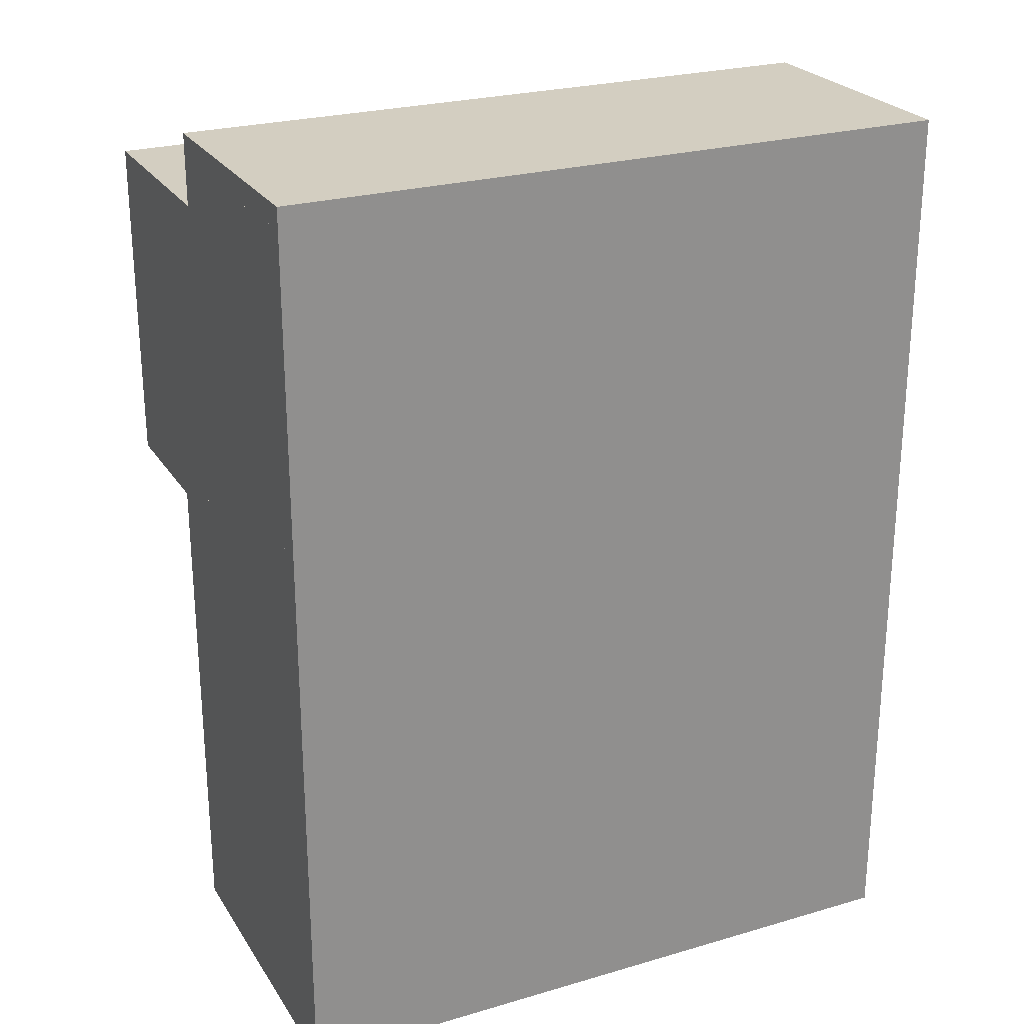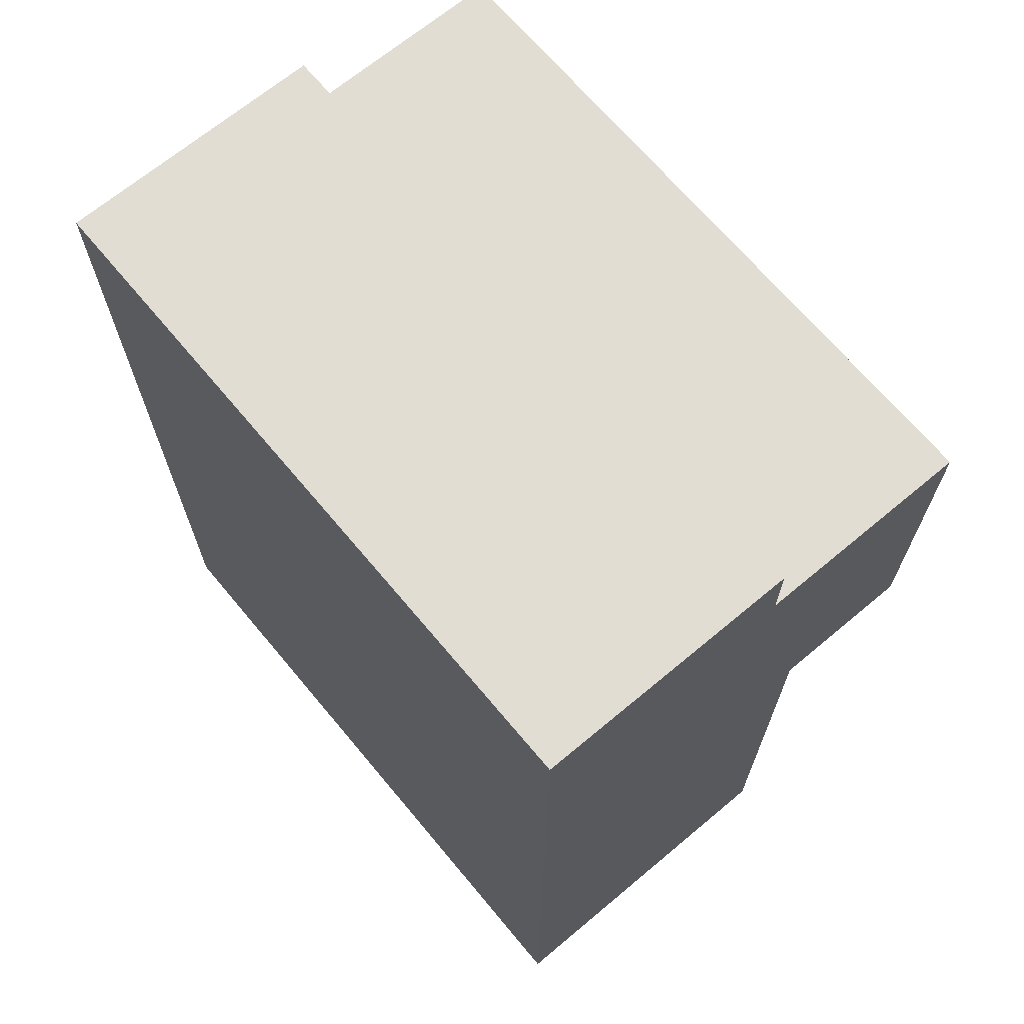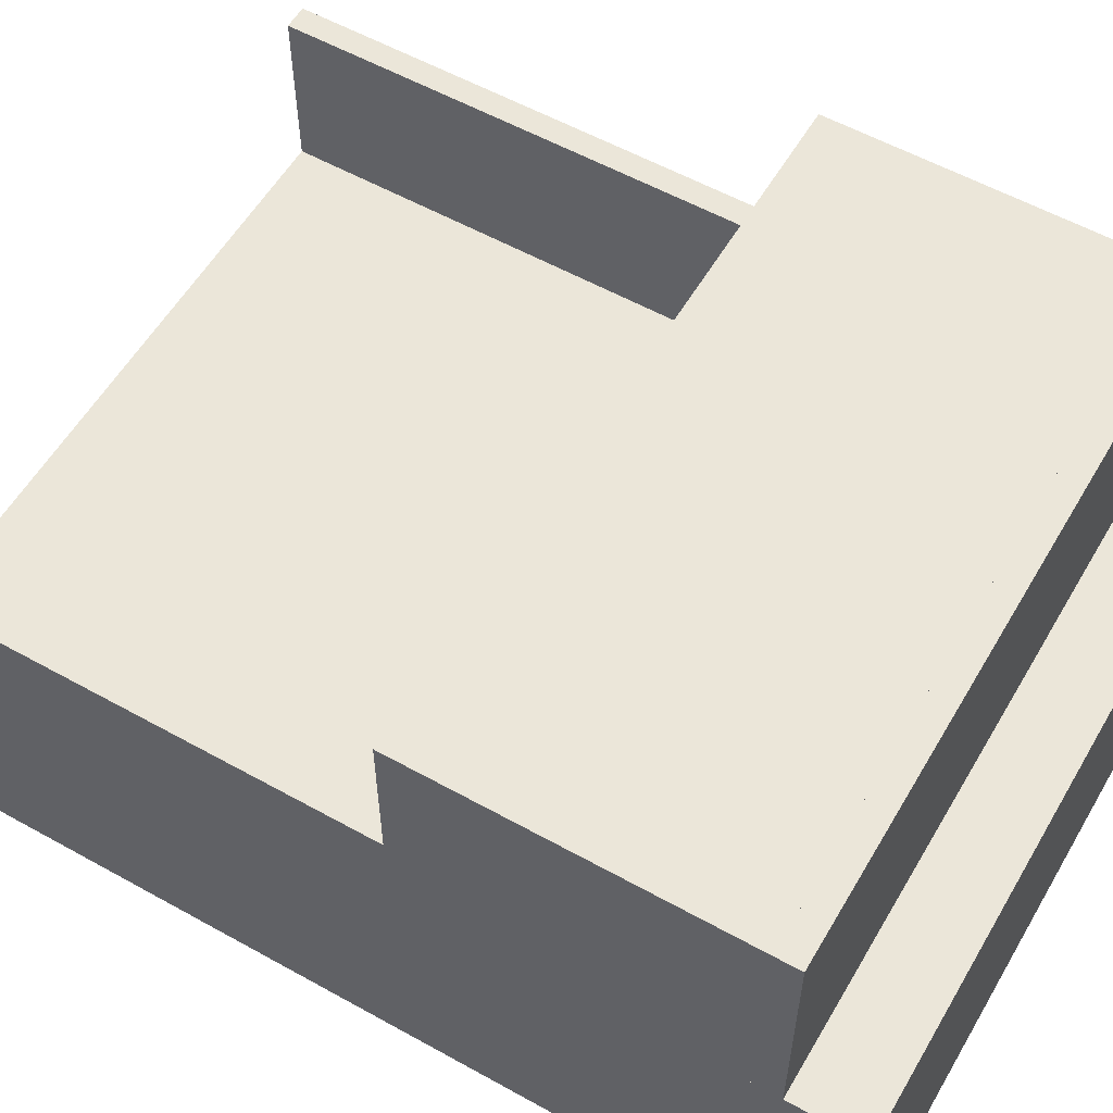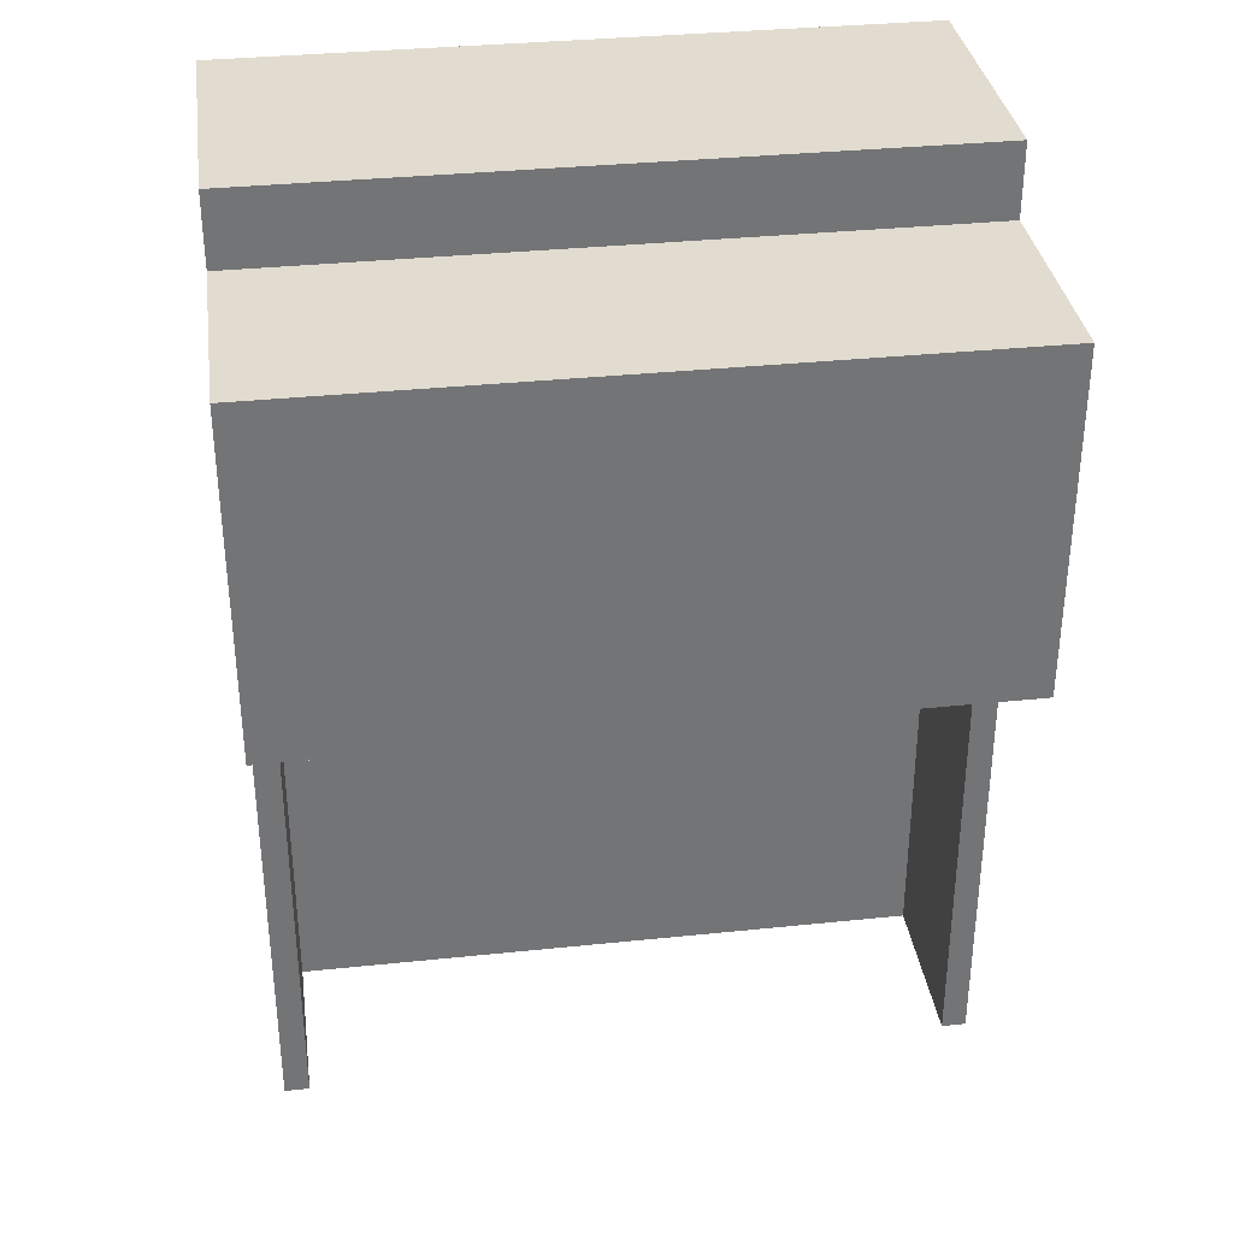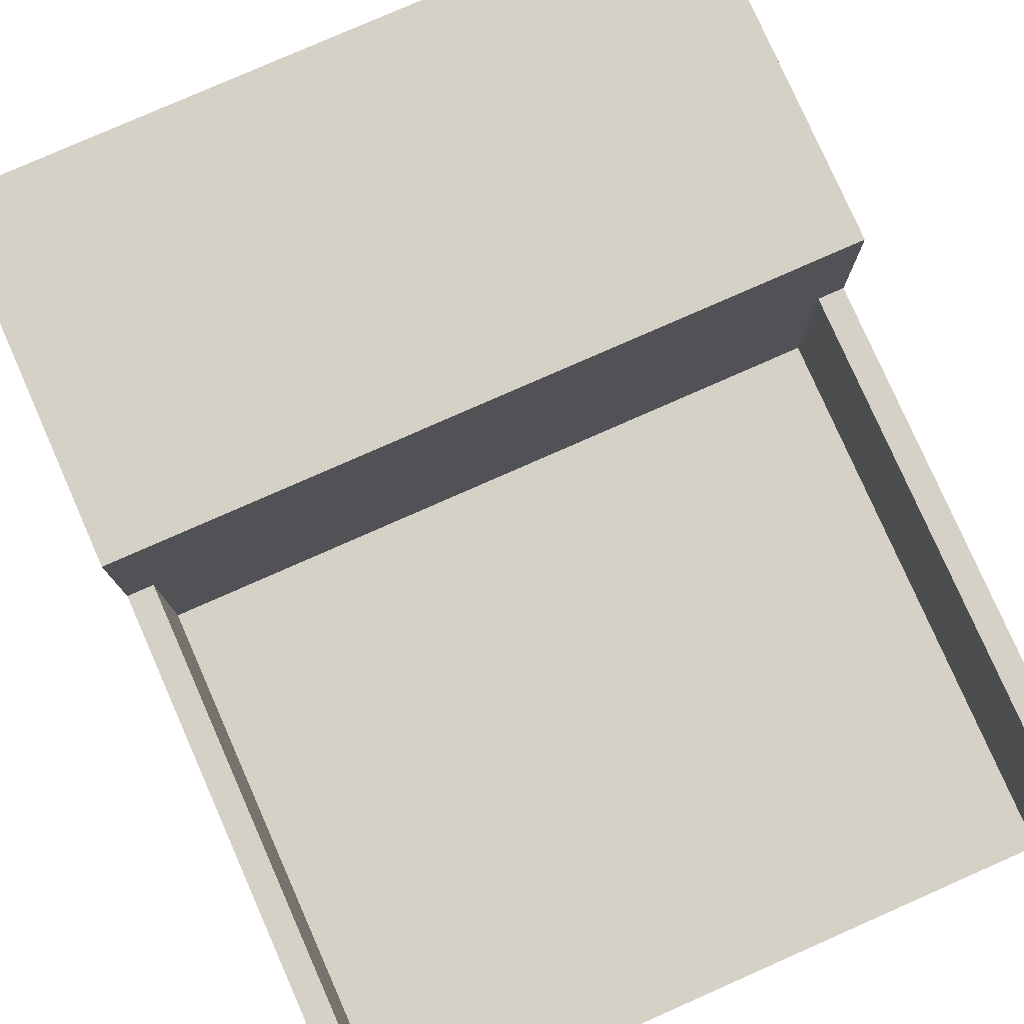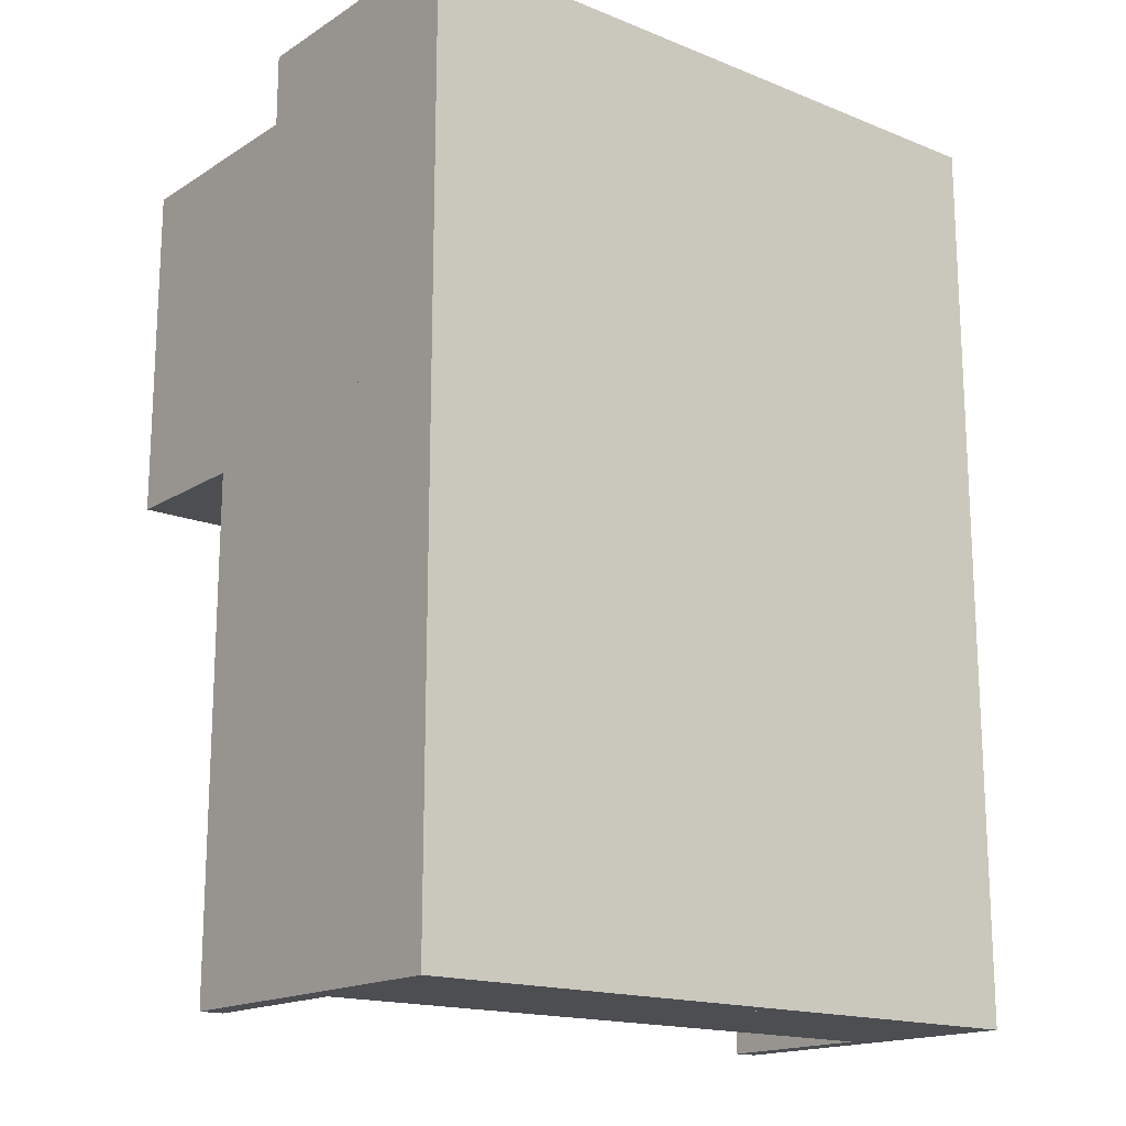
<metadata>
{"format":"obj","ext":"obj","renderer":"f3d","projection":"perspective","resolution":1024,"background":"white","views":[{"elev":25.0,"azim":154.7,"up":"+Y"},{"elev":68.3,"azim":-129.9,"up":"+Y"},{"elev":57.0,"azim":120.1,"up":"+Z"},{"elev":34.3,"azim":-8.0,"up":"+Y"},{"elev":78.9,"azim":-23.8,"up":"+Z"},{"elev":-16.8,"azim":141.1,"up":"+Y"}]}
</metadata>
<code>
o Import.001
v -0.875 0.3125 0.6875
v -0.8125 0.3125 0.6875
v -0.8125 0.3125 1.25
v -0.875 0.3125 1.25
v -0.8125 1.062 0.6875
v -0.875 1.062 0.6875
v -0.875 1.062 1.25
v -0.8125 1.062 1.25
v 0.875 0.3125 0.6875
v 0.8125 0.3125 0.6875
v 0.8125 0.3125 0.0625
v 0.875 0.3125 0.0625
v 0.8125 1.25 0.6875
v 0.875 1.25 0.6875
v 0.875 1.25 0.0625
v 0.8125 1.25 0.0625
v 0.8125 -1 0.4375
v -0.8125 -1 0.4375
v -0.8125 -1 0.375
v 0.8125 -1 0.375
v -0.8125 0.25 0.4375
v 0.8125 0.25 0.4375
v 0.8125 0.25 0.375
v -0.8125 0.25 0.375
v -0.875 0.3125 0.0625
v -0.8125 0.3125 0.0625
v -0.875 1.25 0.6875
v -0.8125 1.25 0.6875
v -0.8125 1.25 0.0625
v -0.875 1.25 0.0625
v 0.875 0.25 0.4375
v -0.875 0.25 0.4375
v -0.875 0.25 0.0625
v 0.875 0.25 0.0625
v -0.875 0.3125 0.4375
v 0.875 0.3125 0.4375
v 0.875 -1.062 0.0625
v -0.875 -1.062 0.0625
v -0.875 -1.062 -0
v 0.875 -1.062 -0
v -0.875 1.312 0.0625
v 0.875 1.312 0.0625
v 0.875 1.312 0
v -0.875 1.312 0
v 0.8125 1.125 0.6875
v -0.8125 1.125 0.6875
v -0.8125 1.125 0.625
v 0.8125 1.125 0.625
v 0.8125 1.25 0.625
v -0.8125 1.25 0.625
v -0.8125 -1.062 0.0625
v -0.8125 -1.062 0.875
v -0.875 -1.062 0.875
v -0.8125 0.25 0.0625
v -0.875 0.25 0.875
v -0.8125 0.25 0.875
v 0.8125 -1.062 0.4375
v -0.8125 -1.062 0.4375
v 0.8125 -1.062 0.0625
v 0.8125 -1 0.0625
v -0.8125 -1 0.0625
v 0.8125 0.3125 1.25
v -0.8125 0.3125 1.188
v 0.8125 0.3125 1.188
v 0.8125 1.062 1.25
v 0.8125 1.062 1.188
v -0.8125 1.062 1.188
v 0.875 -1.062 0.875
v 0.8125 -1.062 0.875
v 0.8125 0.25 0.0625
v 0.8125 0.25 0.875
v 0.875 0.25 0.875
v -0.875 1.312 0.6875
v 0.875 1.312 0.6875
v 0.875 0.25 1.25
v -0.875 0.25 1.25
v 0.875 0.3125 1.25
v 0.875 1.062 0.6875
v 0.875 1.062 1.25
v 0.875 1.125 0.6875
v -0.875 1.125 0.6875
v -0.875 1.125 1.25
v 0.875 1.125 1.25
v 0.8125 1.062 0.6875
f 2 4 1
f 6 8 5
f 3 7 4
f 5 1 6
f 1 7 6
f 5 3 2
f 10 12 9
f 14 16 13
f 11 15 12
f 13 9 14
f 14 12 15
f 13 11 10
f 18 20 17
f 22 24 21
f 19 23 20
f 21 17 22
f 17 23 22
f 21 19 18
f 1 26 2
f 28 30 27
f 25 29 26
f 27 2 28
f 2 29 28
f 27 25 1
f 32 34 31
f 36 25 35
f 33 12 34
f 35 31 36
f 36 34 12
f 32 25 33
f 38 40 37
f 42 44 41
f 39 43 40
f 41 37 42
f 42 40 43
f 41 39 38
f 46 48 45
f 13 50 28
f 47 49 48
f 28 45 13
f 45 49 13
f 28 47 46
f 51 53 38
f 33 56 54
f 52 55 53
f 54 38 33
f 38 55 33
f 54 52 51
f 58 59 57
f 17 61 18
f 51 60 59
f 18 57 17
f 57 60 17
f 18 51 58
f 3 64 62
f 65 67 8
f 63 66 64
f 8 62 65
f 62 66 65
f 3 67 63
f 37 69 59
f 70 72 34
f 68 71 69
f 34 59 70
f 59 71 70
f 34 68 37
f 41 74 42
f 15 27 30
f 73 14 74
f 30 42 15
f 15 74 14
f 41 27 73
f 76 31 75
f 77 35 4
f 4 75 77
f 75 36 77
f 4 32 76
f 78 7 6
f 81 83 80
f 79 82 7
f 80 6 81
f 6 82 81
f 80 79 78
f 9 62 10
f 84 79 78
f 77 65 62
f 78 10 84
f 10 65 84
f 78 77 9
f 2 3 4
f 6 7 8
f 3 8 7
f 5 2 1
f 1 4 7
f 5 8 3
f 10 11 12
f 14 15 16
f 11 16 15
f 13 10 9
f 14 9 12
f 13 16 11
f 18 19 20
f 22 23 24
f 19 24 23
f 21 18 17
f 17 20 23
f 21 24 19
f 1 25 26
f 28 29 30
f 25 30 29
f 27 1 2
f 2 26 29
f 27 30 25
f 32 33 34
f 36 12 25
f 33 25 12
f 35 32 31
f 36 31 34
f 32 35 25
f 38 39 40
f 42 43 44
f 39 44 43
f 41 38 37
f 42 37 40
f 41 44 39
f 46 47 48
f 13 49 50
f 47 50 49
f 28 46 45
f 45 48 49
f 28 50 47
f 51 52 53
f 33 55 56
f 52 56 55
f 54 51 38
f 38 53 55
f 54 56 52
f 58 51 59
f 17 60 61
f 51 61 60
f 18 58 57
f 57 59 60
f 18 61 51
f 3 63 64
f 65 66 67
f 63 67 66
f 8 3 62
f 62 64 66
f 3 8 67
f 37 68 69
f 70 71 72
f 68 72 71
f 34 37 59
f 59 69 71
f 34 72 68
f 41 73 74
f 15 14 27
f 73 27 14
f 30 41 42
f 15 42 74
f 41 30 27
f 76 32 31
f 77 36 35
f 4 76 75
f 75 31 36
f 4 35 32
f 78 79 7
f 81 82 83
f 79 83 82
f 80 78 6
f 6 7 82
f 80 83 79
f 9 77 62
f 84 65 79
f 77 79 65
f 78 9 10
f 10 62 65
f 78 79 77

</code>
